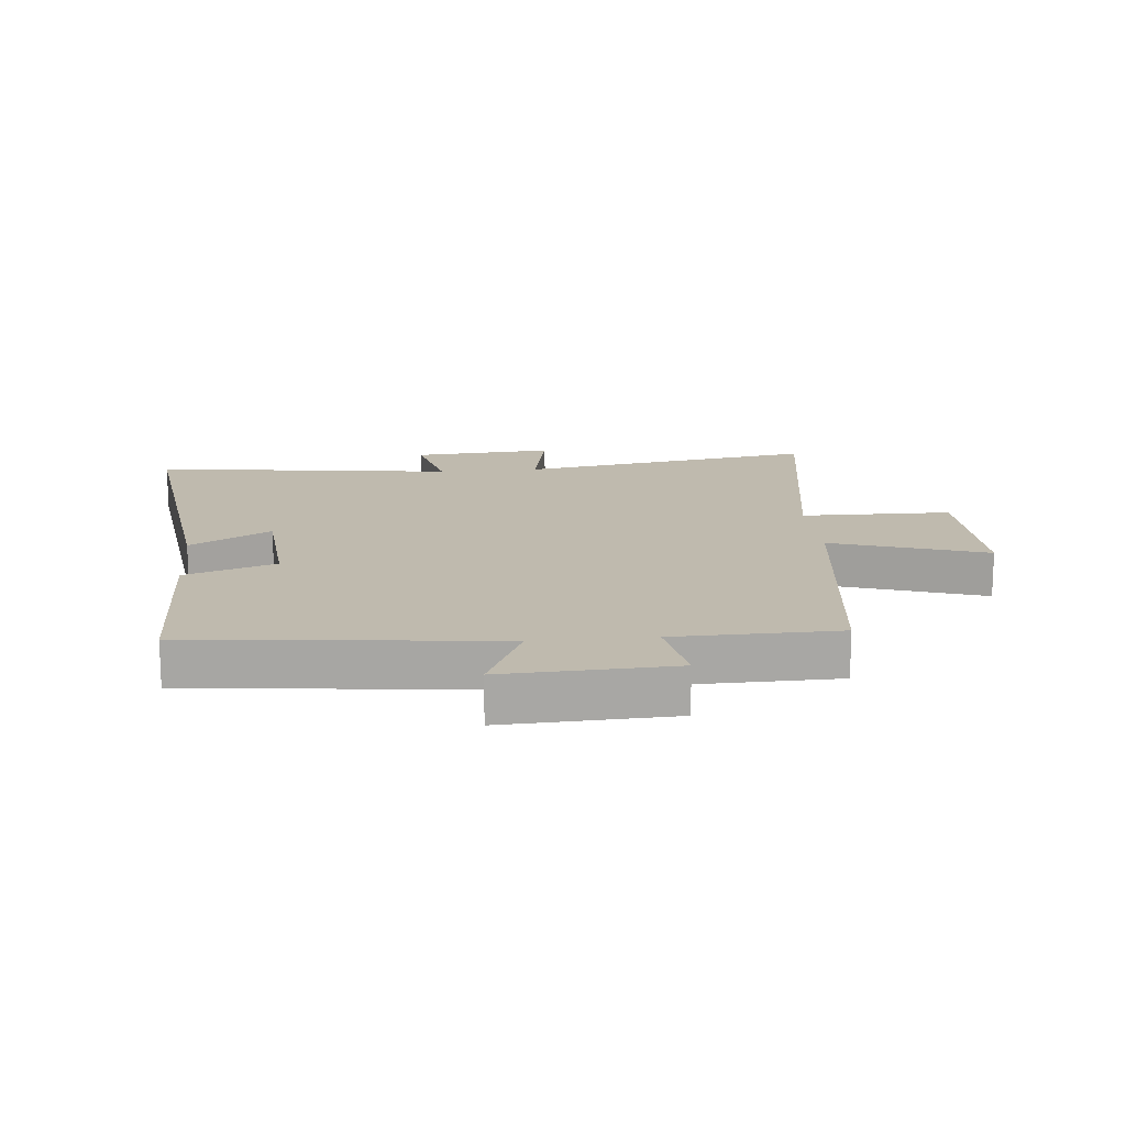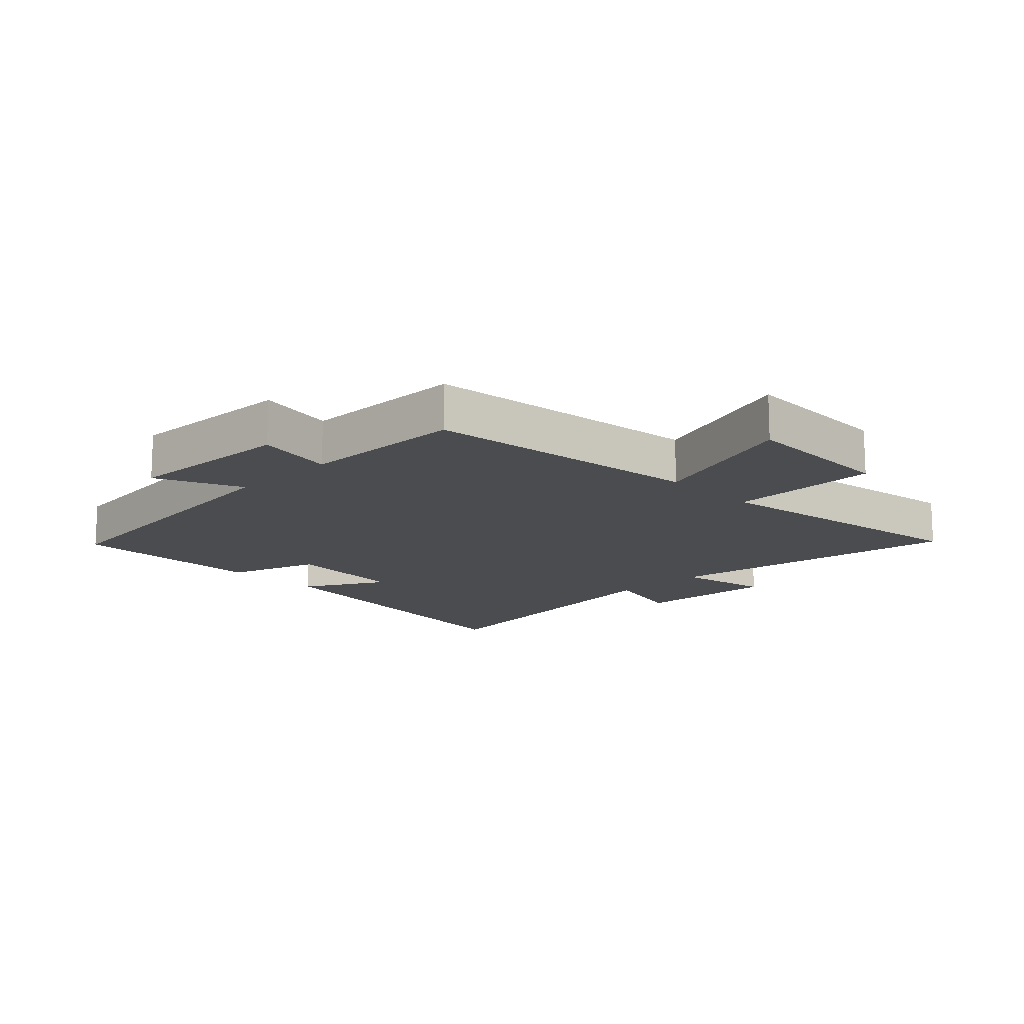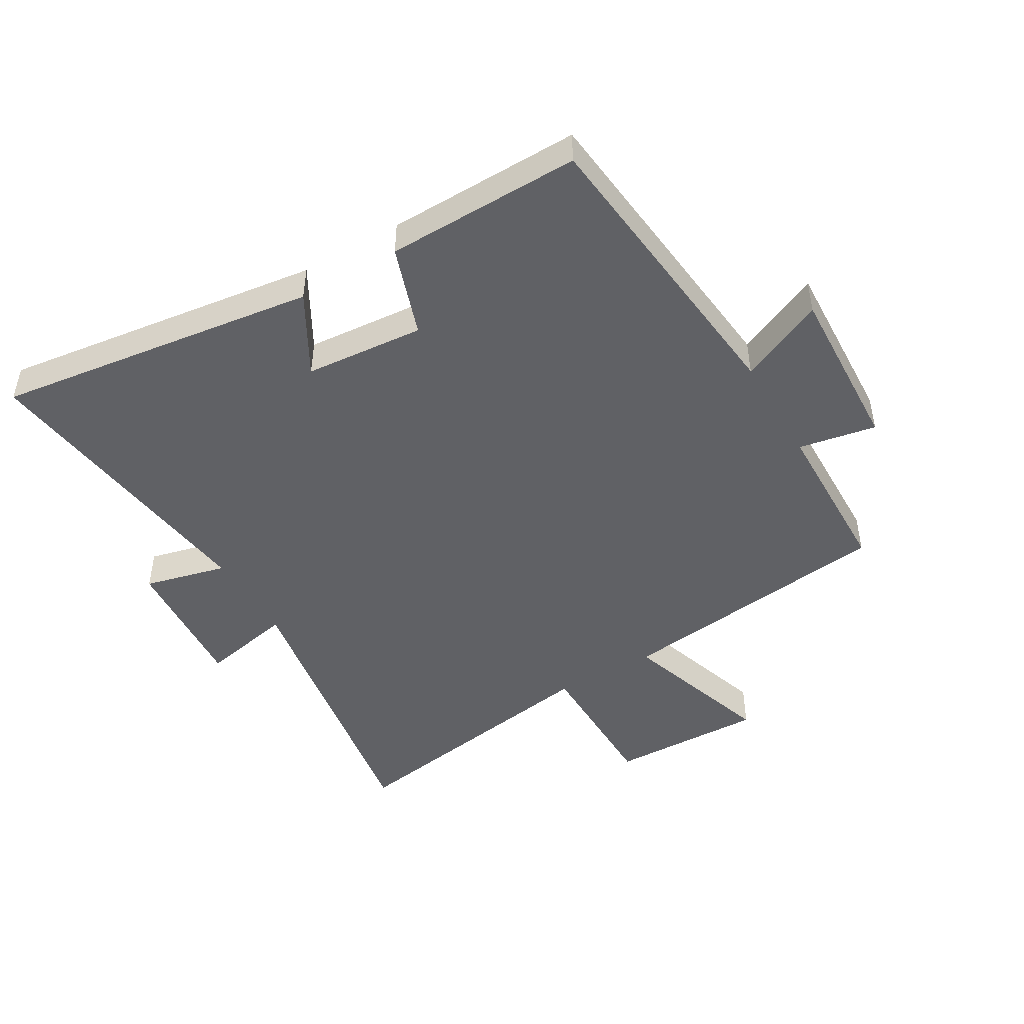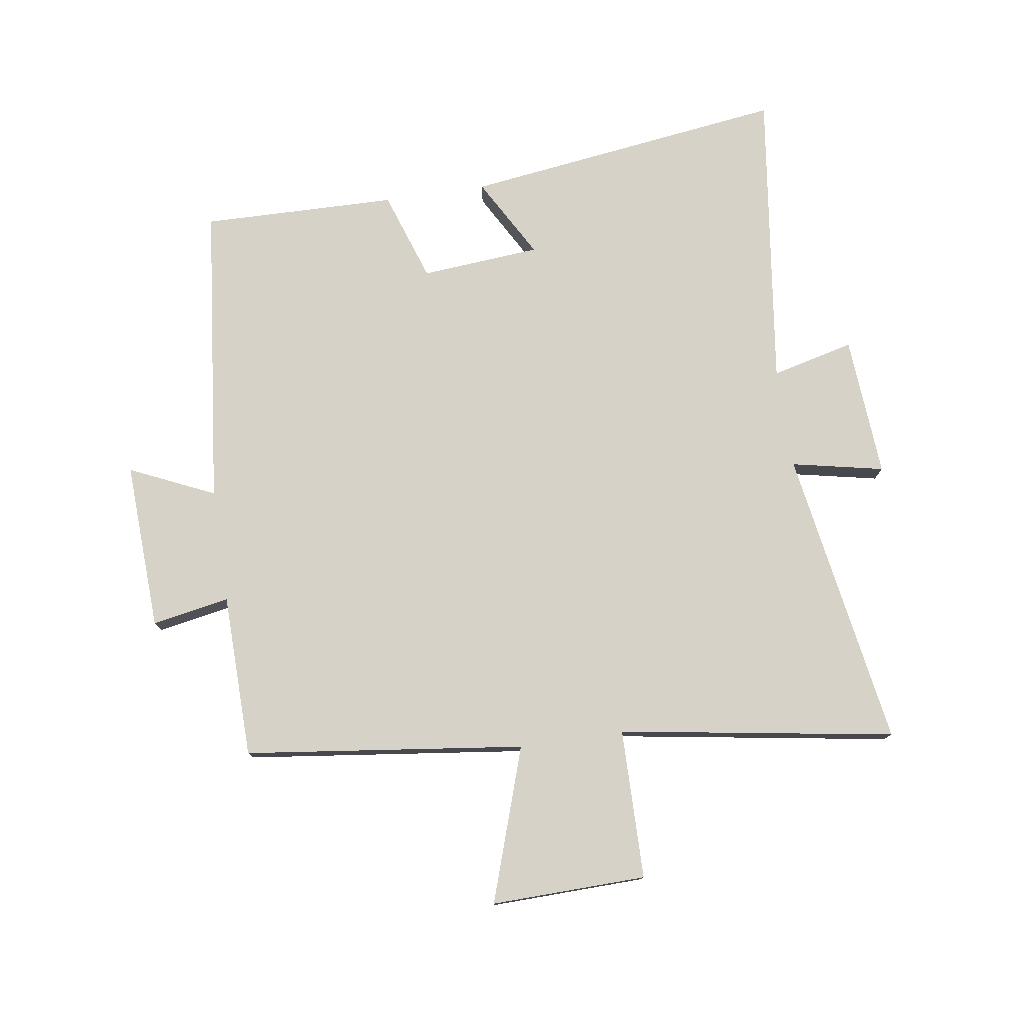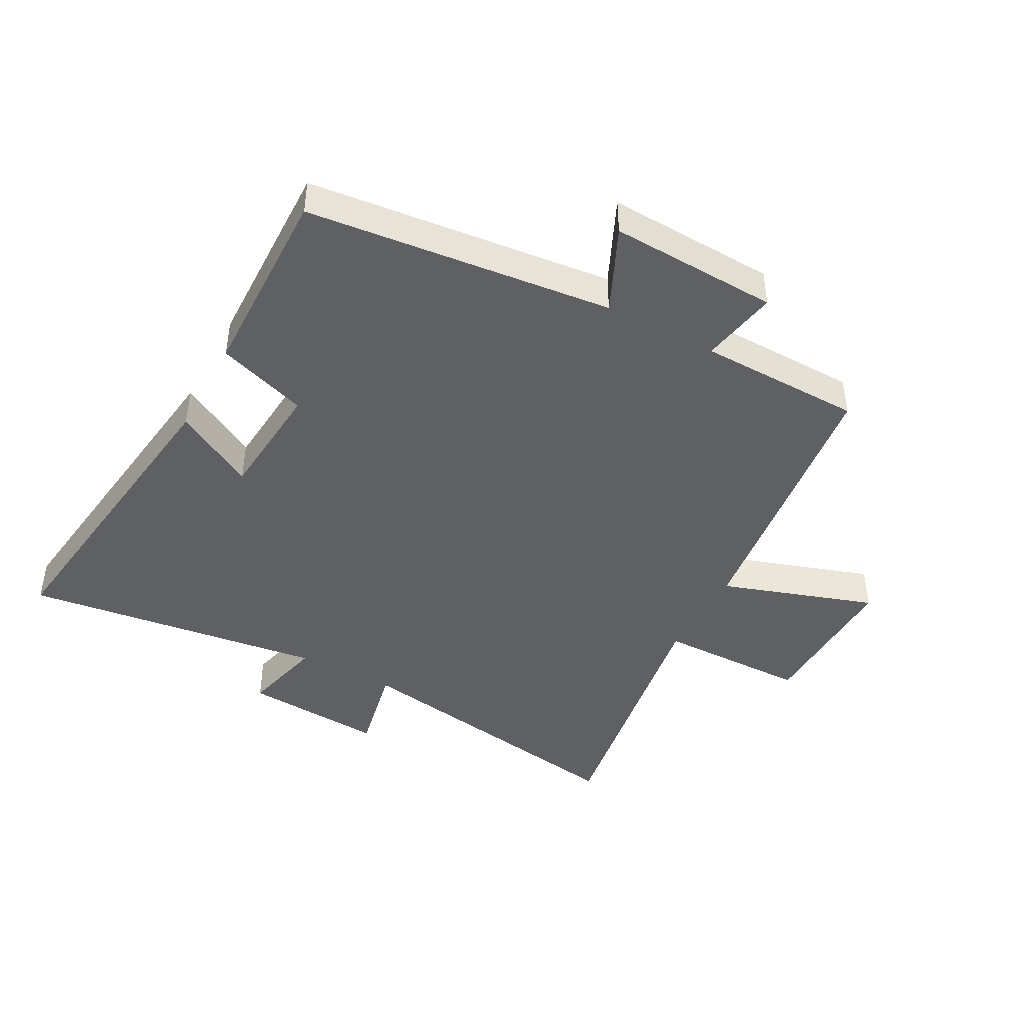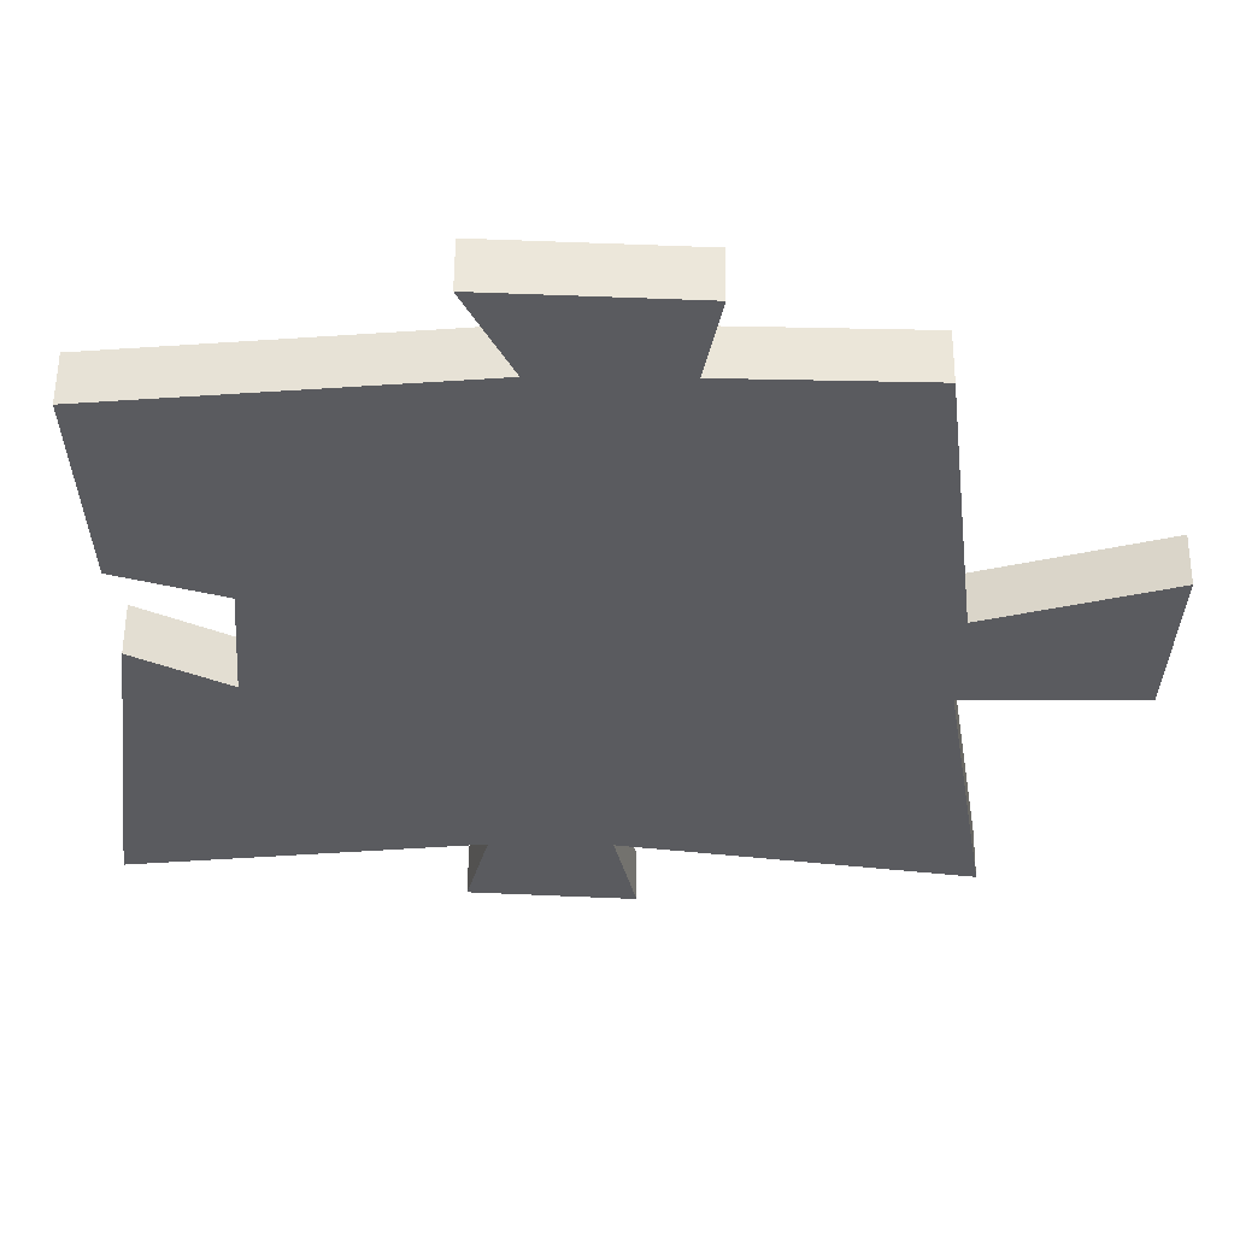
<metadata>
{"format":"obj","ext":"obj","renderer":"f3d","projection":"perspective","resolution":1024,"background":"white","views":[{"elev":15.8,"azim":-5.4,"up":"+Y"},{"elev":-14.7,"azim":44.5,"up":"+Y"},{"elev":-47.2,"azim":-59.7,"up":"+Y"},{"elev":77.3,"azim":81.5,"up":"+Y"},{"elev":-44.0,"azim":-28.3,"up":"+Y"},{"elev":56.6,"azim":0.5,"up":"+Z"}]}
</metadata>
<code>
v 0.443 0.07 0.495
v 0.5 0.07 0.04
v 0.75 0.07 0.123
v 0.744 0.07 -0.129
v 0.5 0.07 -0.132
v 0.572 0.07 -0.58
v 0.086 0.07 -0.5
v 0.117 0.07 -0.65
v -0.113 0.07 -0.634
v -0.08 0.07 -0.5
v -0.57 0.07 -0.564
v -0.5 0.07 -0.04
v -0.369 0.07 -0.114
v -0.353 0.07 0.08
v -0.5 0.07 0.13
v -0.506 0.07 0.447
v -0.011 0.07 0.5
v -0.074 0.07 0.638
v 0.2 0.07 0.626
v 0.177 0.07 0.5
v 0.443 0 0.495
v 0.5 0 0.04
v 0.75 0 0.123
v 0.744 0 -0.129
v 0.5 0 -0.132
v 0.572 0 -0.58
v 0.086 0 -0.5
v 0.117 0 -0.65
v -0.113 0 -0.634
v -0.08 0 -0.5
v -0.57 0 -0.564
v -0.5 0 -0.04
v -0.369 0 -0.114
v -0.353 0 0.08
v -0.5 0 0.13
v -0.506 0 0.447
v -0.011 0 0.5
v -0.074 0 0.638
v 0.2 0 0.626
v 0.177 0 0.5
f 17 18 19 20
f 17 20 1 2
f 14 15 16 17
f 13 14 17 2
f 10 11 12 13
f 10 13 2
f 7 8 9 10
f 7 10 2 3
f 5 6 7
f 5 7 3
f 3 4 5
f 40 39 38 37
f 22 21 40 37
f 37 36 35 34
f 22 37 34 33
f 33 32 31 30
f 22 33 30
f 30 29 28 27
f 23 22 30 27
f 27 26 25
f 23 27 25
f 25 24 23
f 1 21 22 2
f 2 22 23 3
f 3 23 24 4
f 4 24 25 5
f 5 25 26 6
f 6 26 27 7
f 7 27 28 8
f 8 28 29 9
f 9 29 30 10
f 10 30 31 11
f 11 31 32 12
f 12 32 33 13
f 13 33 34 14
f 14 34 35 15
f 15 35 36 16
f 16 36 37 17
f 17 37 38 18
f 18 38 39 19
f 19 39 40 20
f 20 40 21 1

</code>
